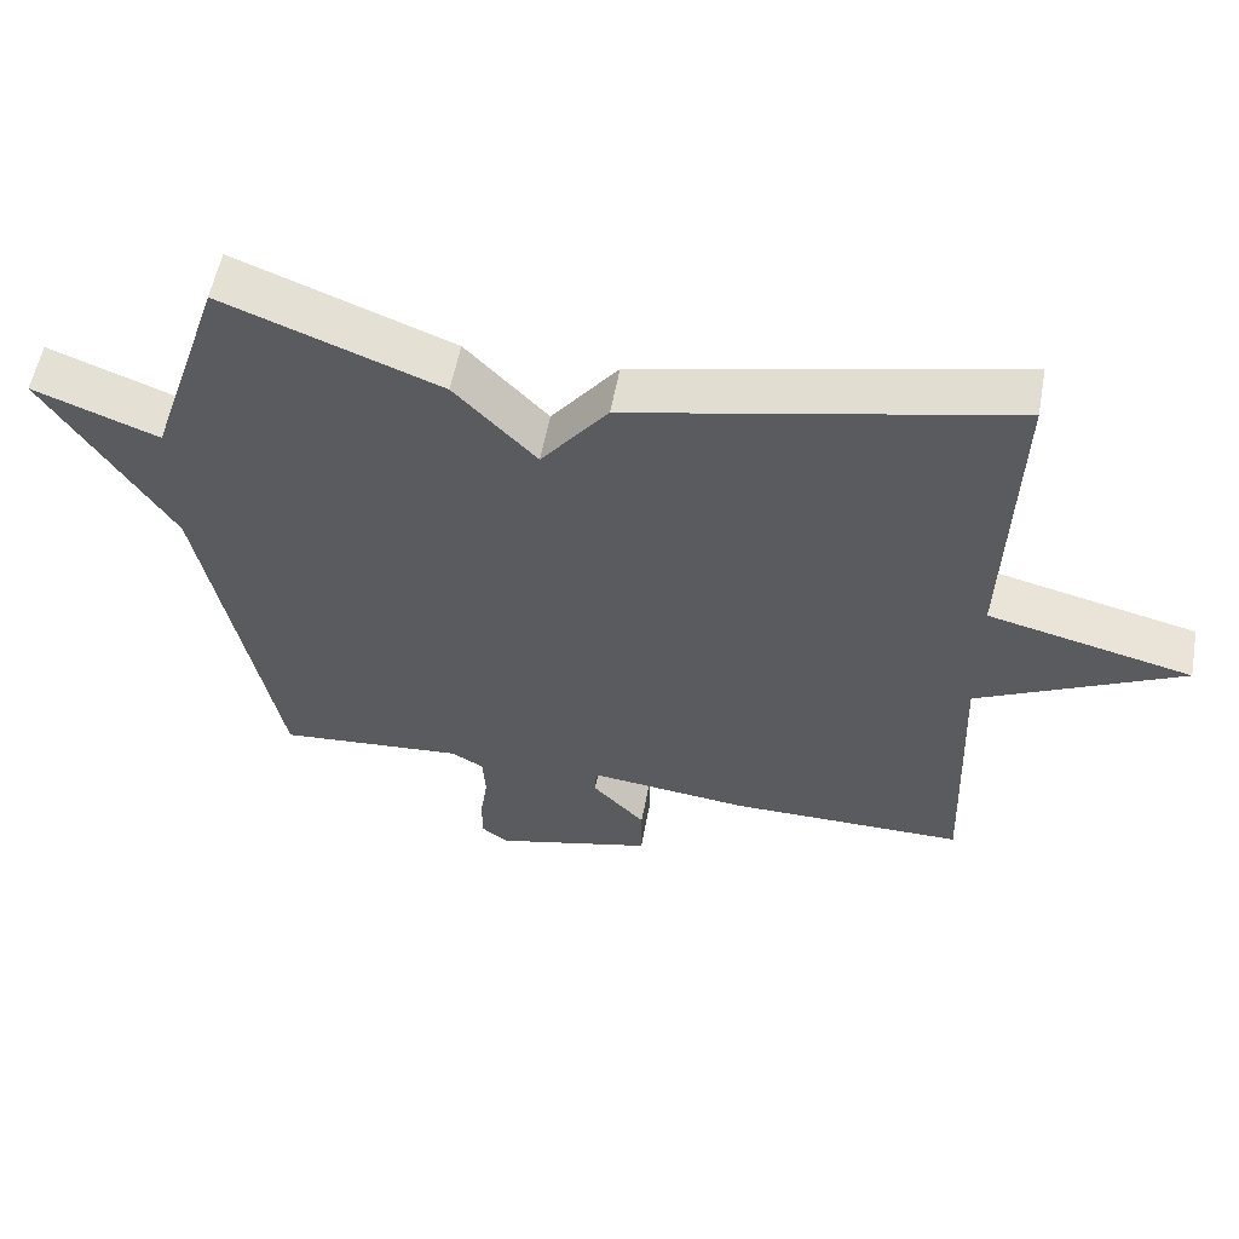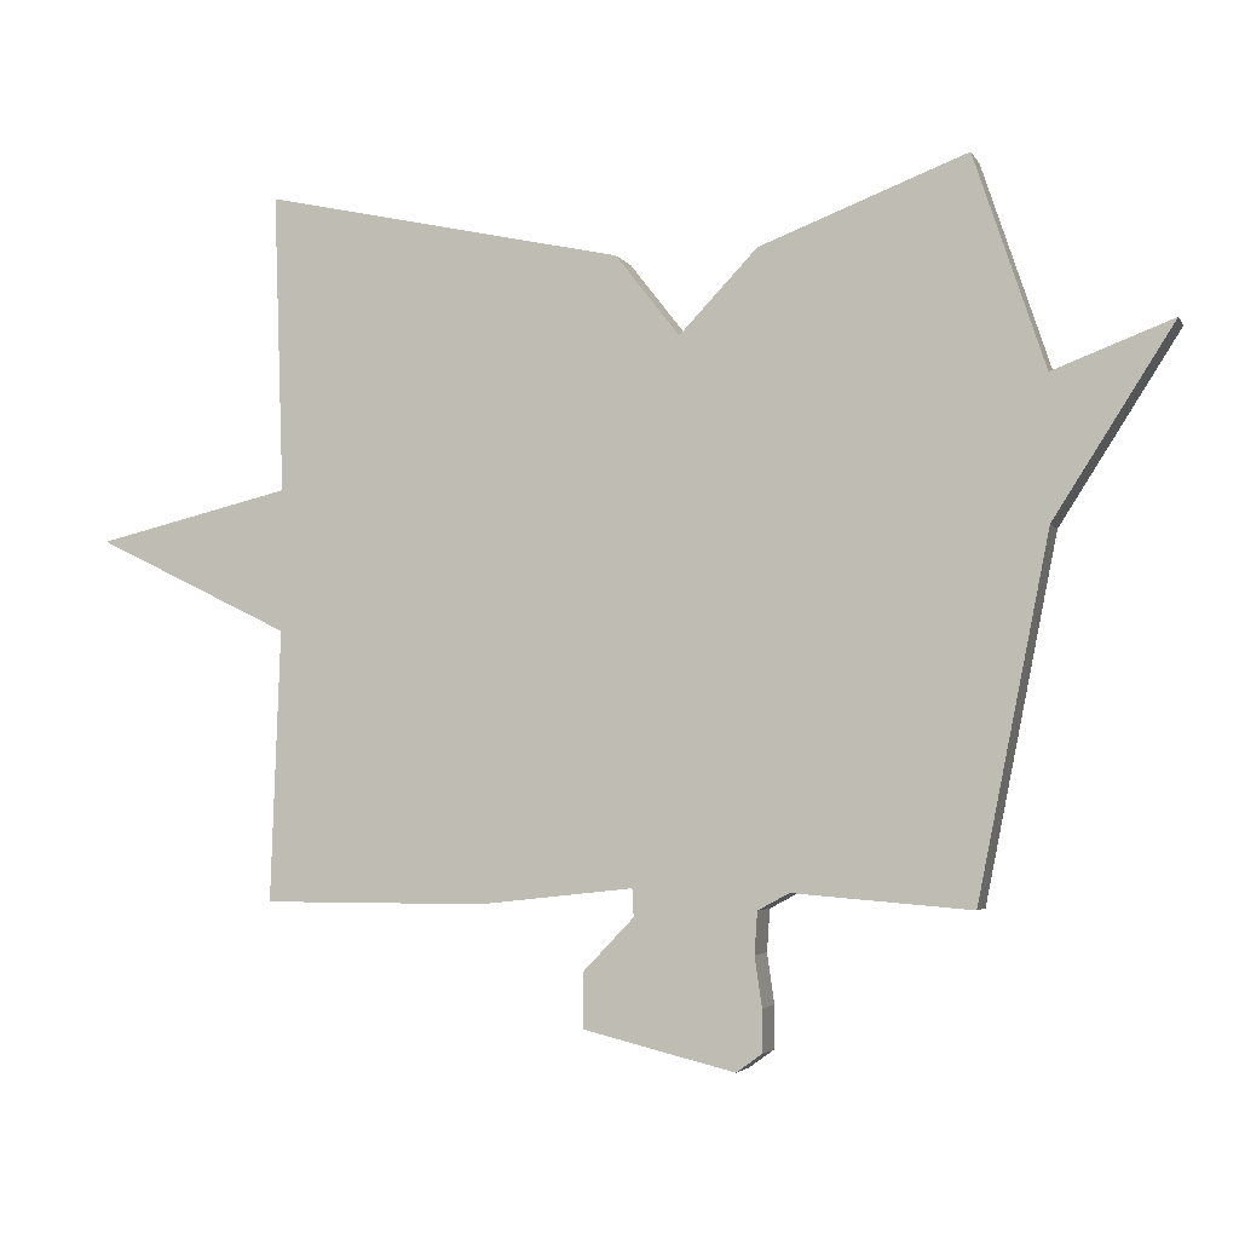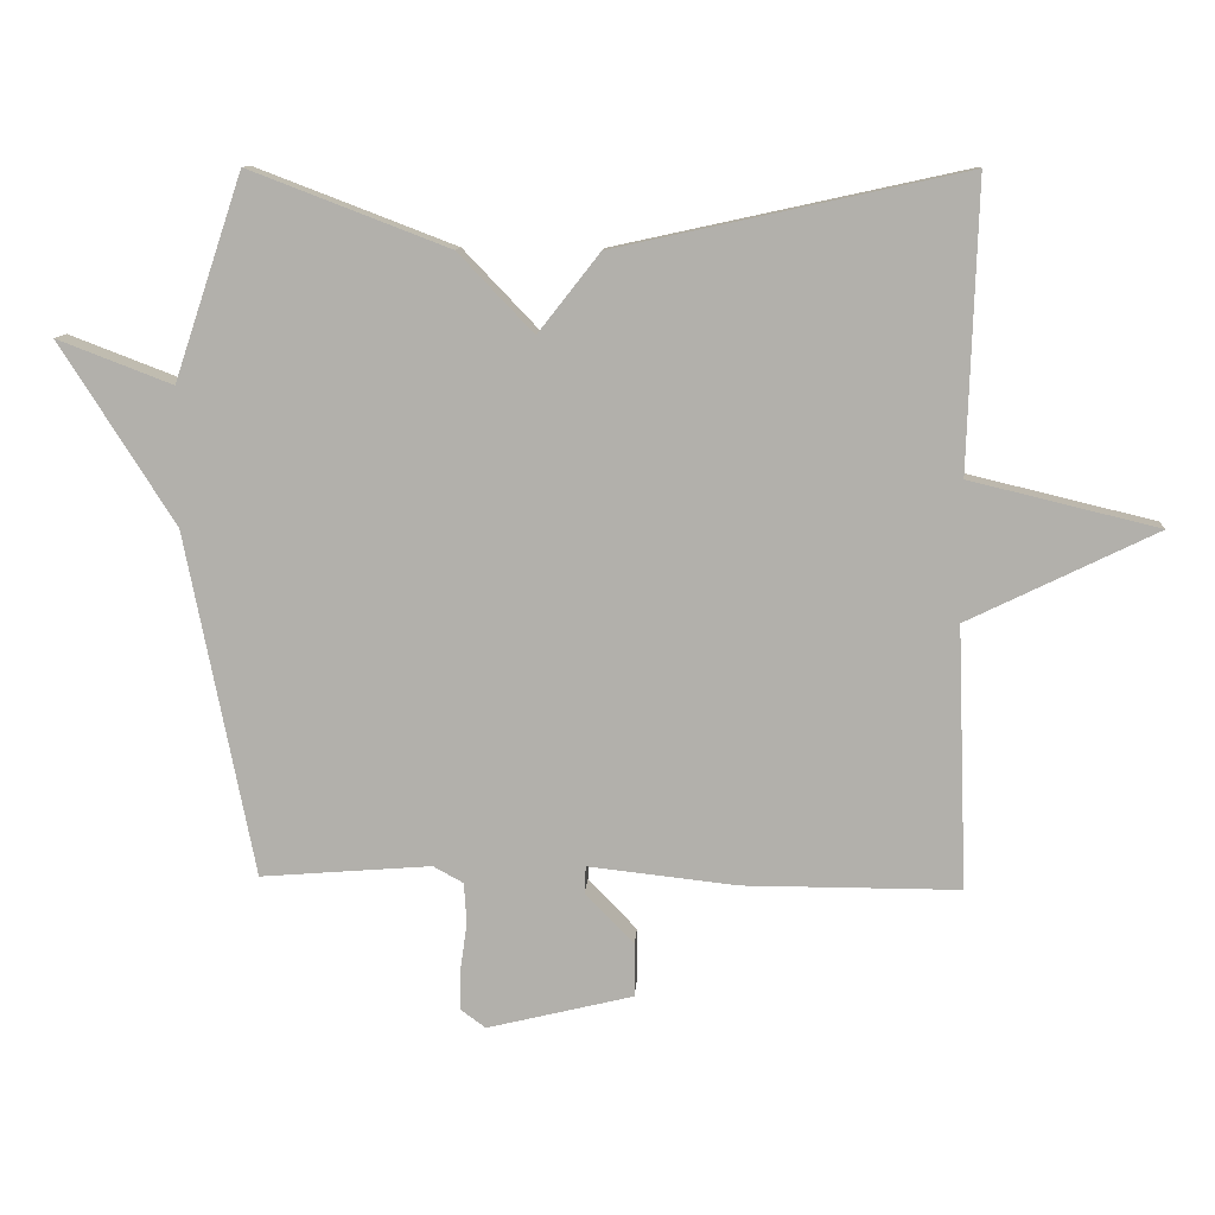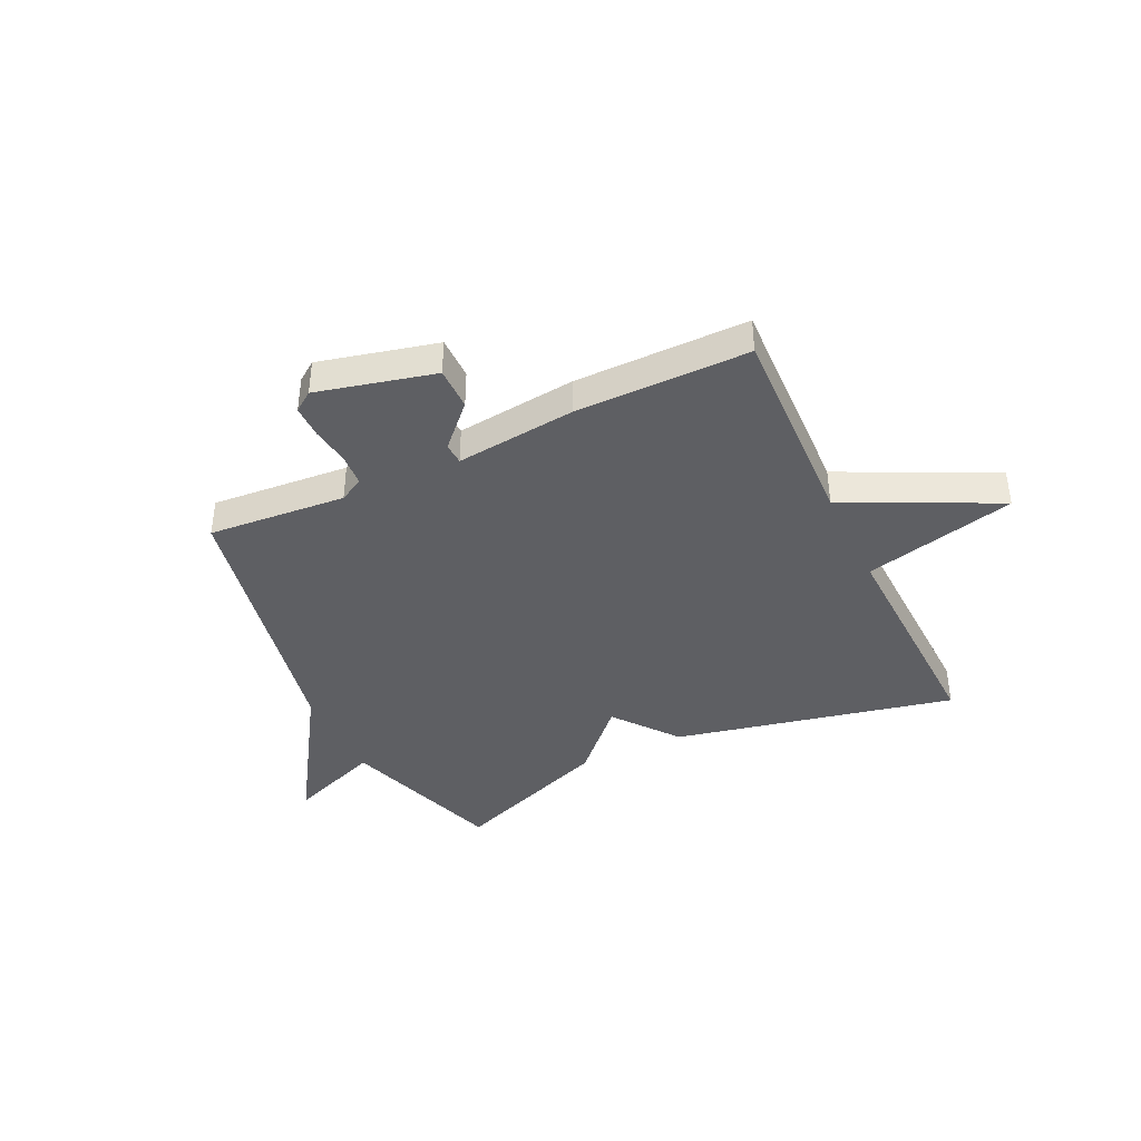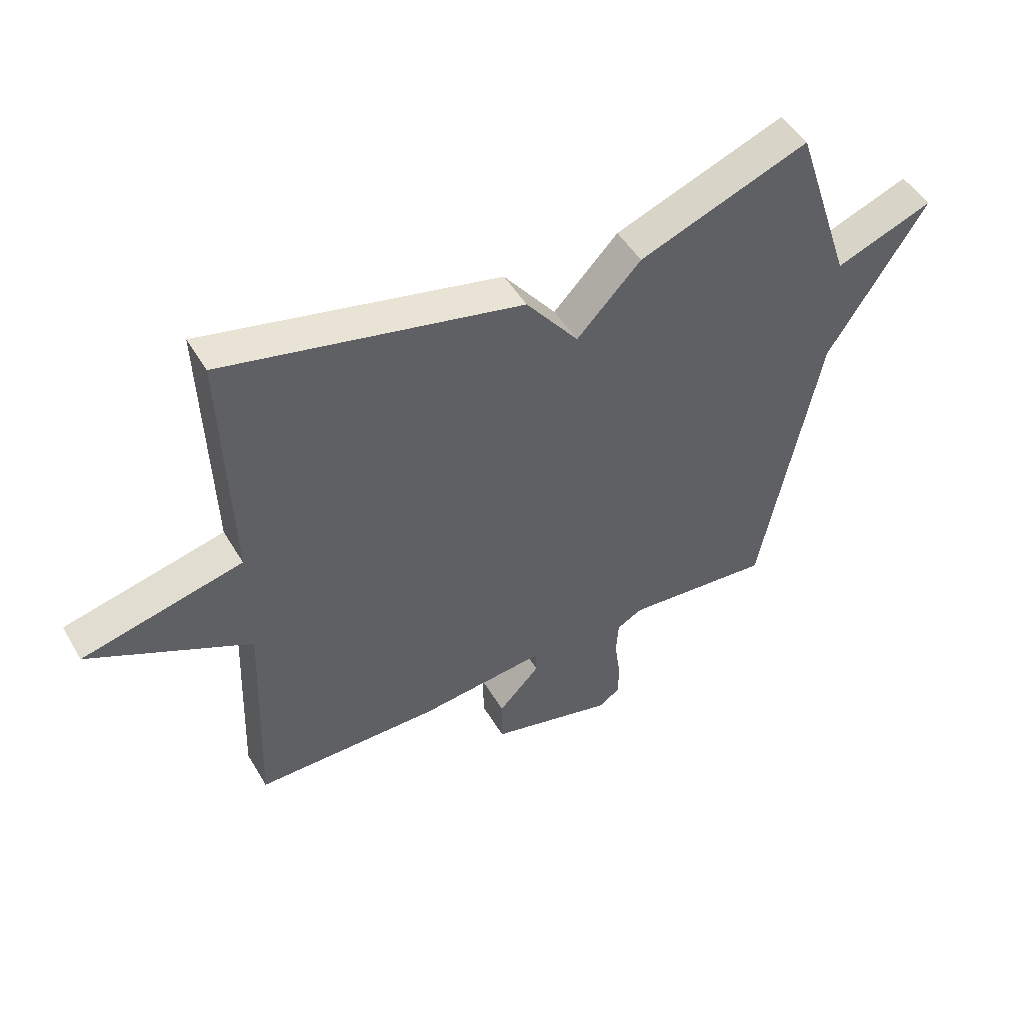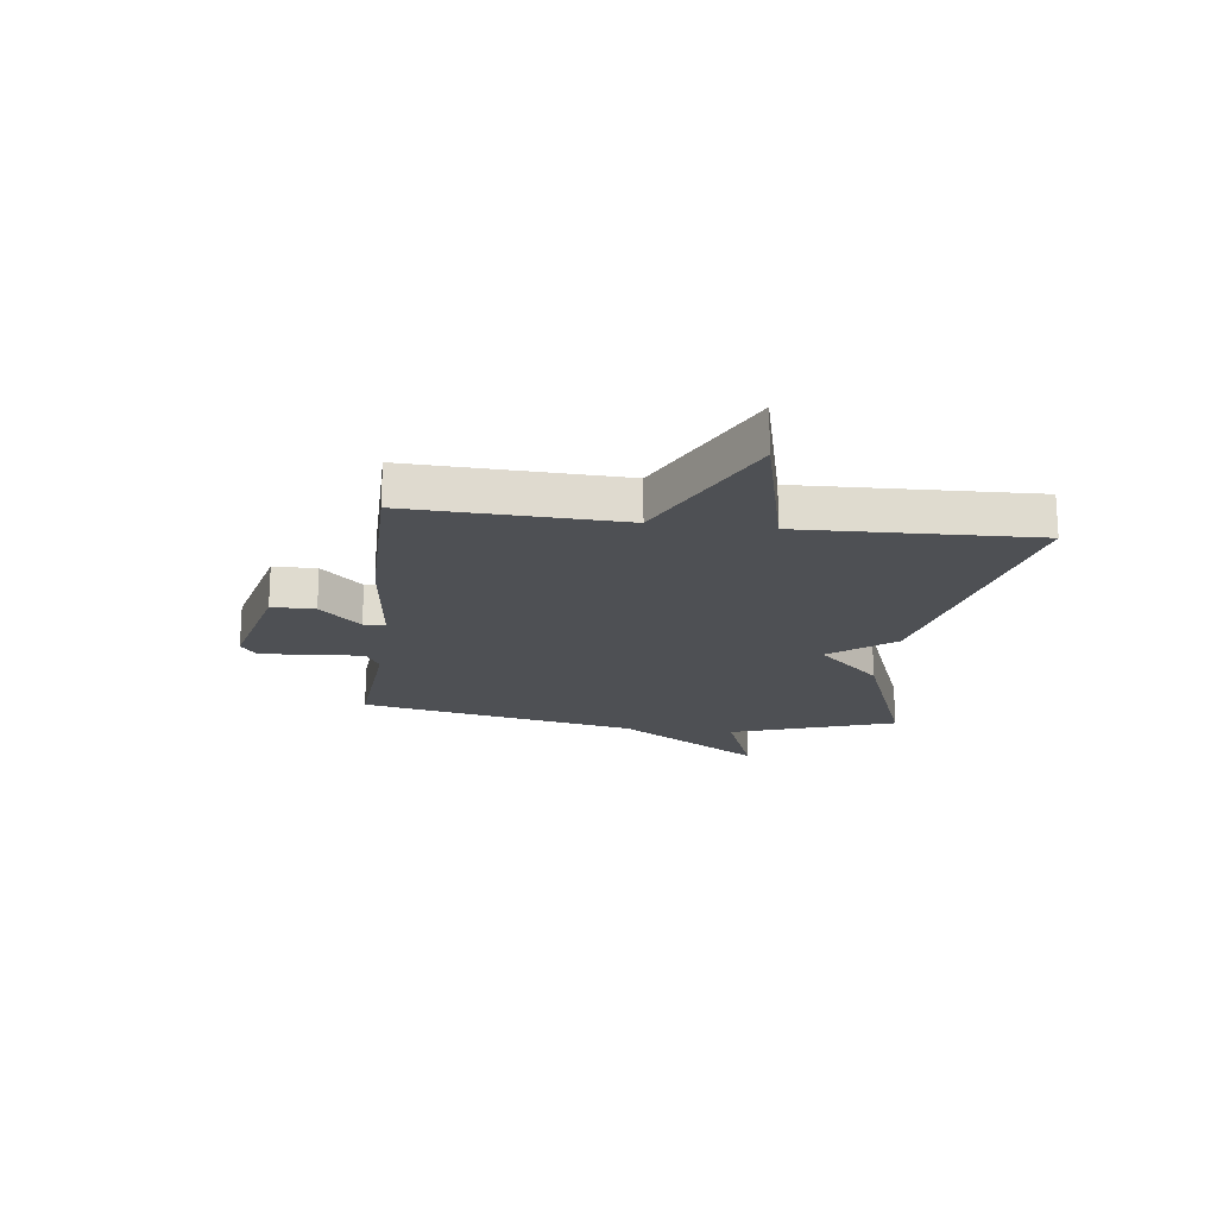
<metadata>
{"format":"obj","ext":"obj","renderer":"f3d","projection":"perspective","resolution":1024,"background":"white","views":[{"elev":55.9,"azim":-169.6,"up":"+Z"},{"elev":-3.6,"azim":16.9,"up":"+Z"},{"elev":10.7,"azim":-176.2,"up":"+Z"},{"elev":-40.5,"azim":-154.6,"up":"+Y"},{"elev":48.5,"azim":-29.4,"up":"+Z"},{"elev":-18.9,"azim":-97.1,"up":"+Y"}]}
</metadata>
<code>
v -0.5 0.07 0.5
v 0.009 0.07 0.389
v 0.099 0.07 0.274
v 0.209 0.07 0.389
v 0.5 0.07 0.5
v 0.6 0.07 0.202
v 0.768 0.07 0.266
v 0.6 0.07 0.002
v 0.5 0.07 -0.5
v 0.25 0.07 -0.48
v 0.206 0.07 -0.504
v 0.202 0.07 -0.563
v 0.212 0.07 -0.633
v 0.212 0.07 -0.693
v 0.176 0.07 -0.719
v -0.037 0.07 -0.667
v -0.037 0.07 -0.589
v 0.034 0.07 -0.515
v 0.032 0.07 -0.476
v -0.185 0.07 -0.5
v -0.5 0.07 -0.5
v -0.486 0.07 -0.119
v -0.761 0.07 0.015
v -0.486 0.07 0.081
v -0.5 0 0.5
v 0.009 0 0.389
v 0.099 0 0.274
v 0.209 0 0.389
v 0.5 0 0.5
v 0.6 0 0.202
v 0.768 0 0.266
v 0.6 0 0.002
v 0.5 0 -0.5
v 0.25 0 -0.48
v 0.206 0 -0.504
v 0.202 0 -0.563
v 0.212 0 -0.633
v 0.212 0 -0.693
v 0.176 0 -0.719
v -0.037 0 -0.667
v -0.037 0 -0.589
v 0.034 0 -0.515
v 0.032 0 -0.476
v -0.185 0 -0.5
v -0.5 0 -0.5
v -0.486 0 -0.119
v -0.761 0 0.015
v -0.486 0 0.081
f 22 23 24
f 19 20 21 22
f 19 22 24
f 16 17 18
f 15 16 18
f 14 15 18
f 13 14 18
f 12 13 18
f 11 12 18 19
f 1 2 3
f 24 1 3
f 19 24 3
f 11 19 3
f 10 11 3
f 6 7 8
f 8 9 10
f 6 8 10
f 5 6 10
f 4 5 10
f 3 4 10
f 48 47 46
f 46 45 44 43
f 48 46 43
f 42 41 40
f 42 40 39
f 42 39 38
f 42 38 37
f 42 37 36
f 43 42 36 35
f 27 26 25
f 27 25 48
f 27 48 43
f 27 43 35
f 27 35 34
f 32 31 30
f 34 33 32
f 34 32 30
f 34 30 29
f 34 29 28
f 34 28 27
f 1 25 26 2
f 2 26 27 3
f 3 27 28 4
f 4 28 29 5
f 5 29 30 6
f 6 30 31 7
f 7 31 32 8
f 8 32 33 9
f 9 33 34 10
f 10 34 35 11
f 11 35 36 12
f 12 36 37 13
f 13 37 38 14
f 14 38 39 15
f 15 39 40 16
f 16 40 41 17
f 17 41 42 18
f 18 42 43 19
f 19 43 44 20
f 20 44 45 21
f 21 45 46 22
f 22 46 47 23
f 23 47 48 24
f 24 48 25 1

</code>
